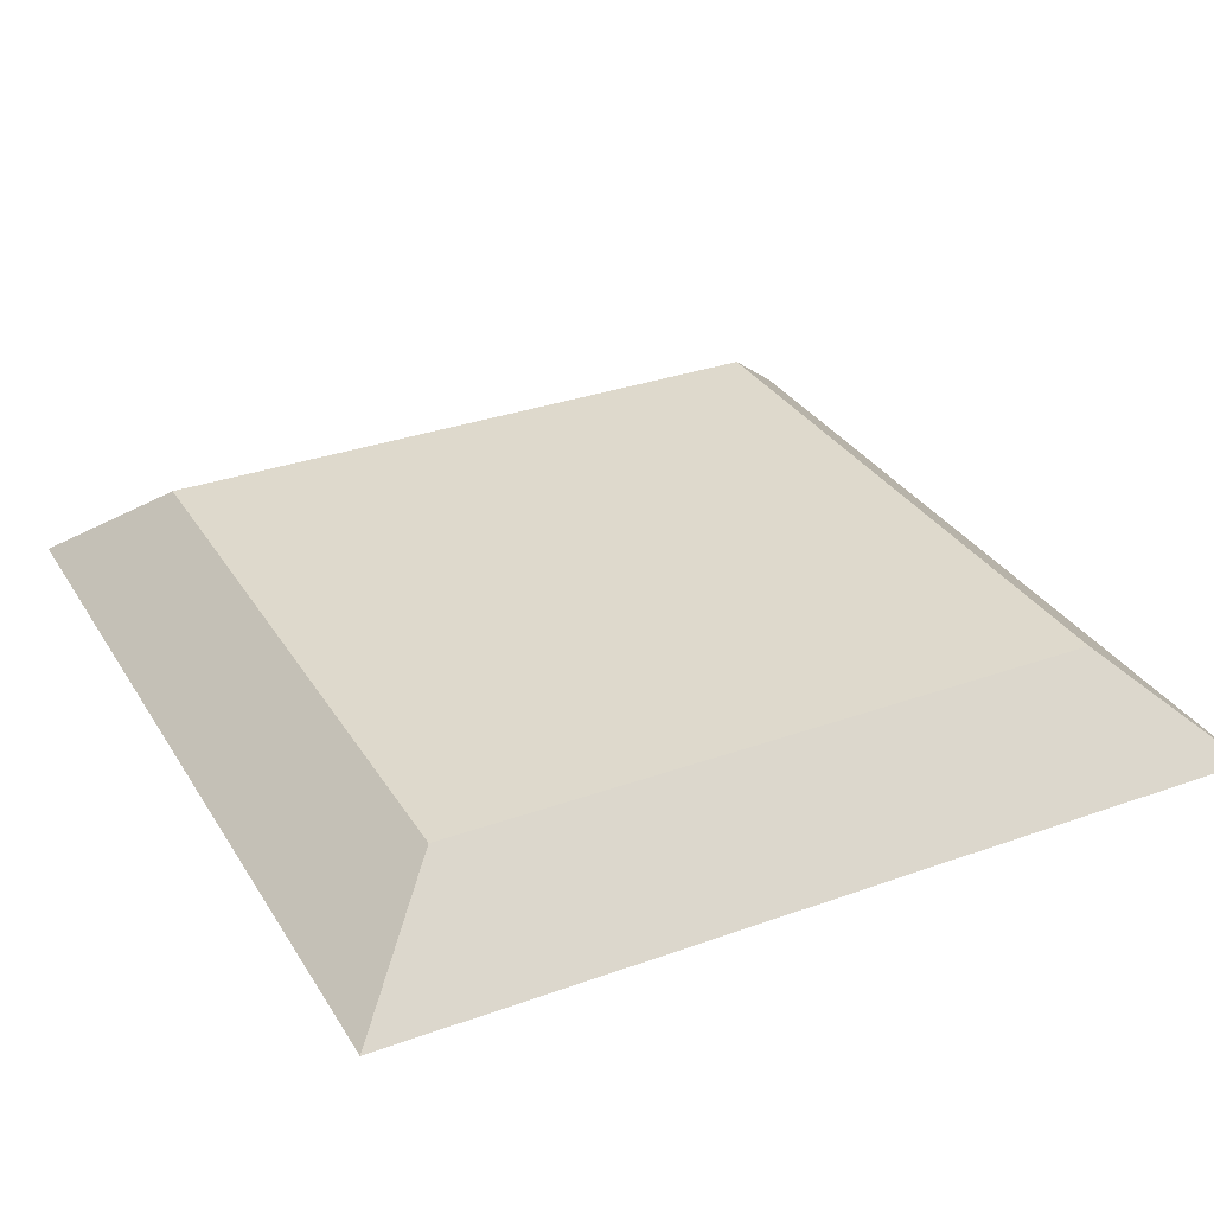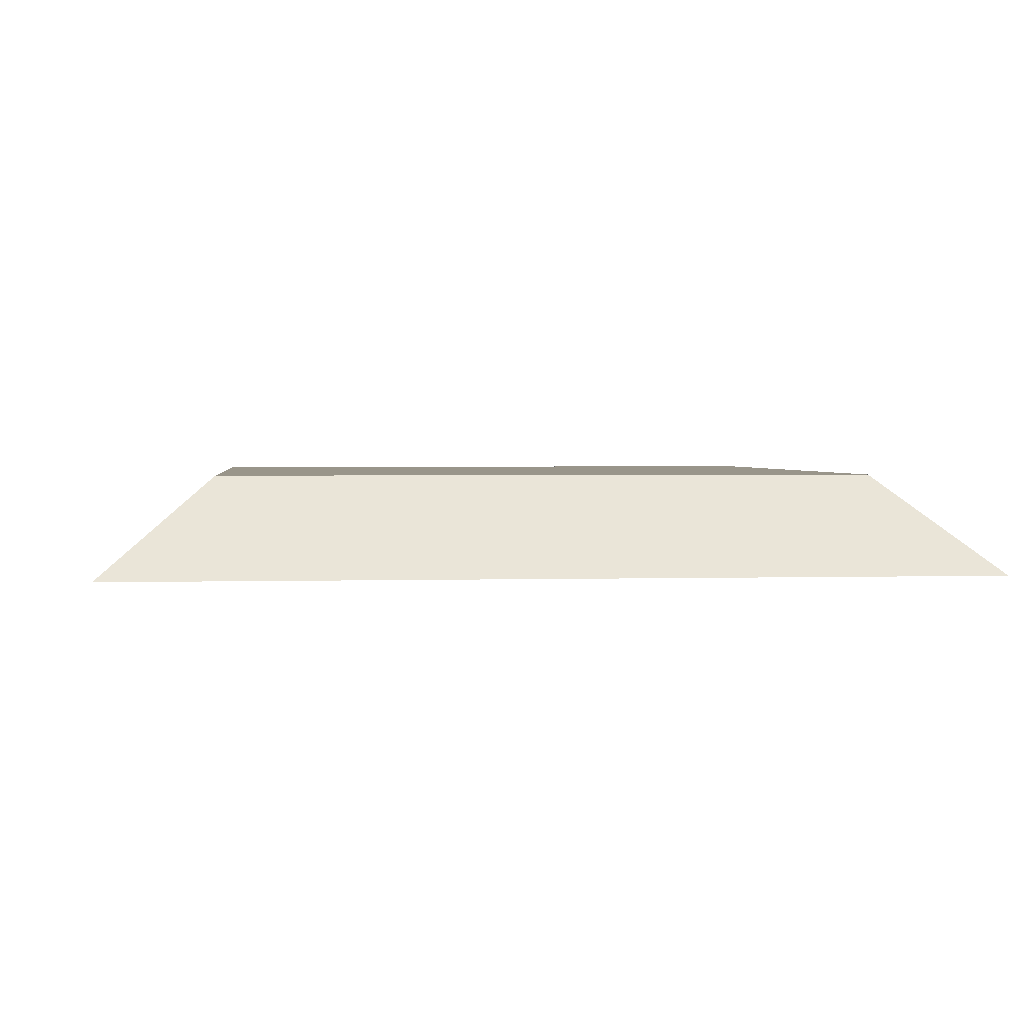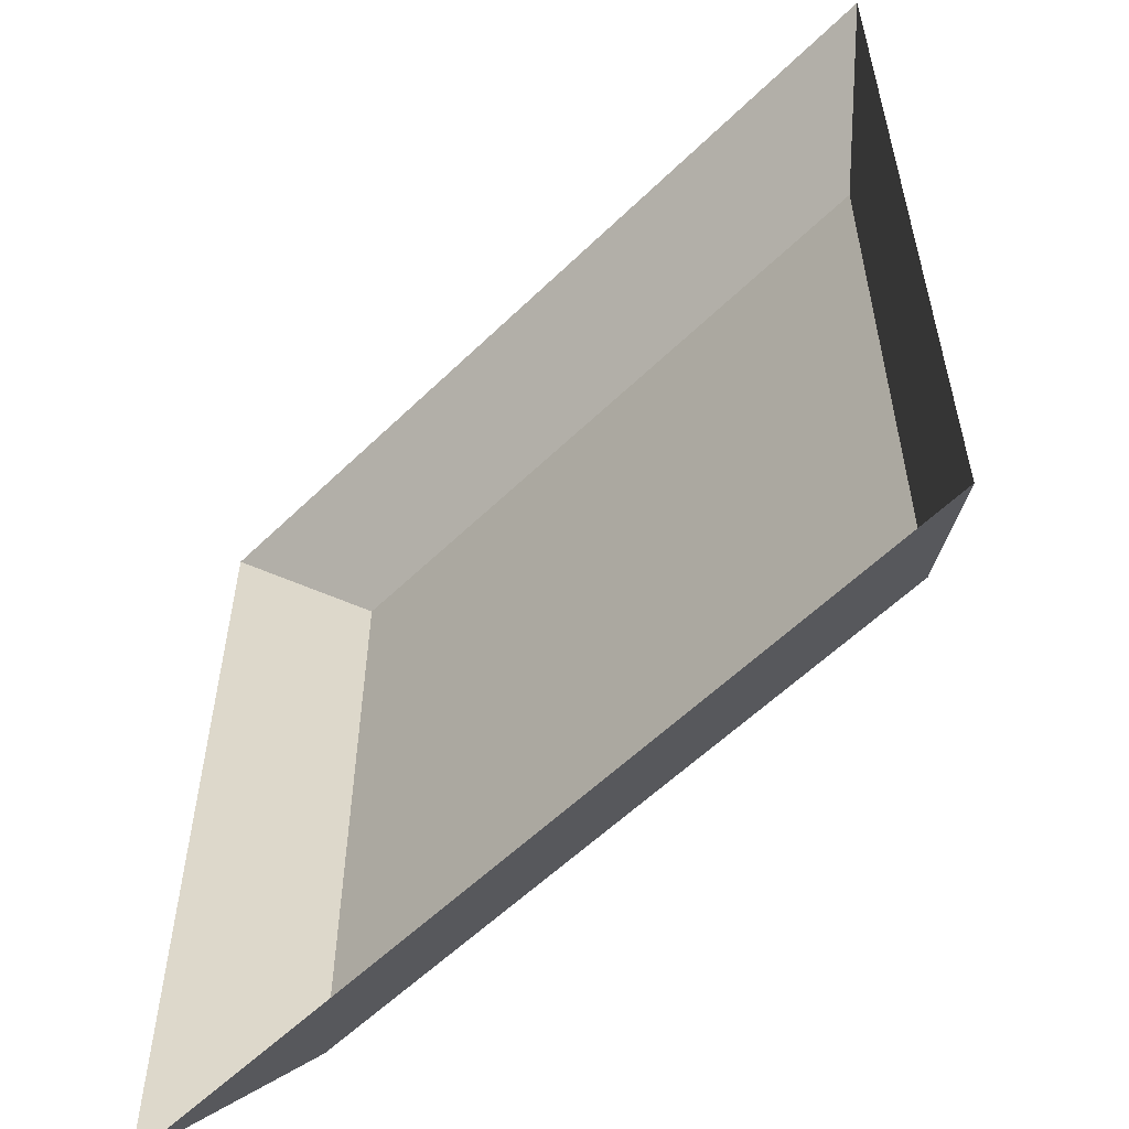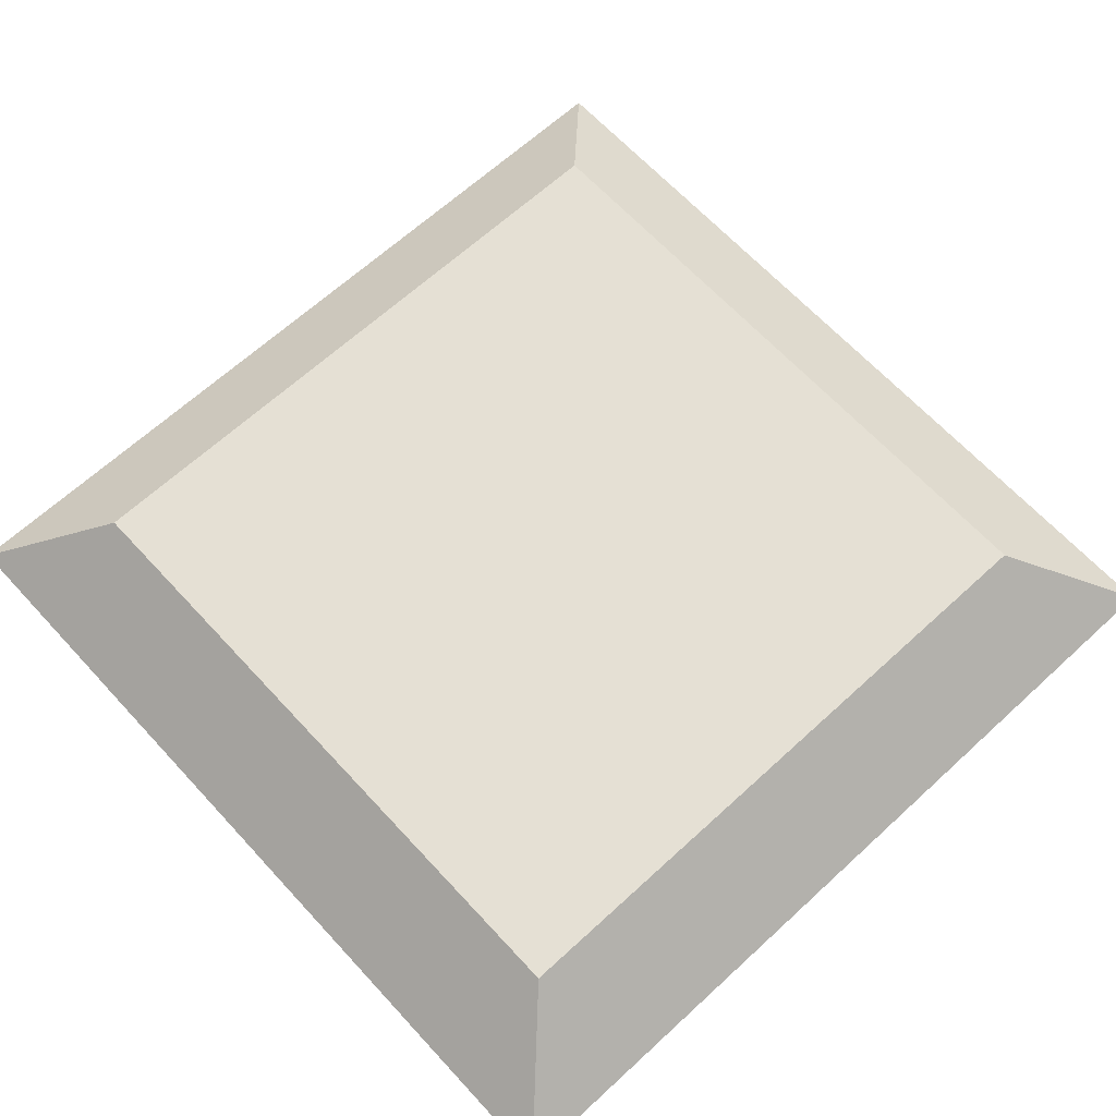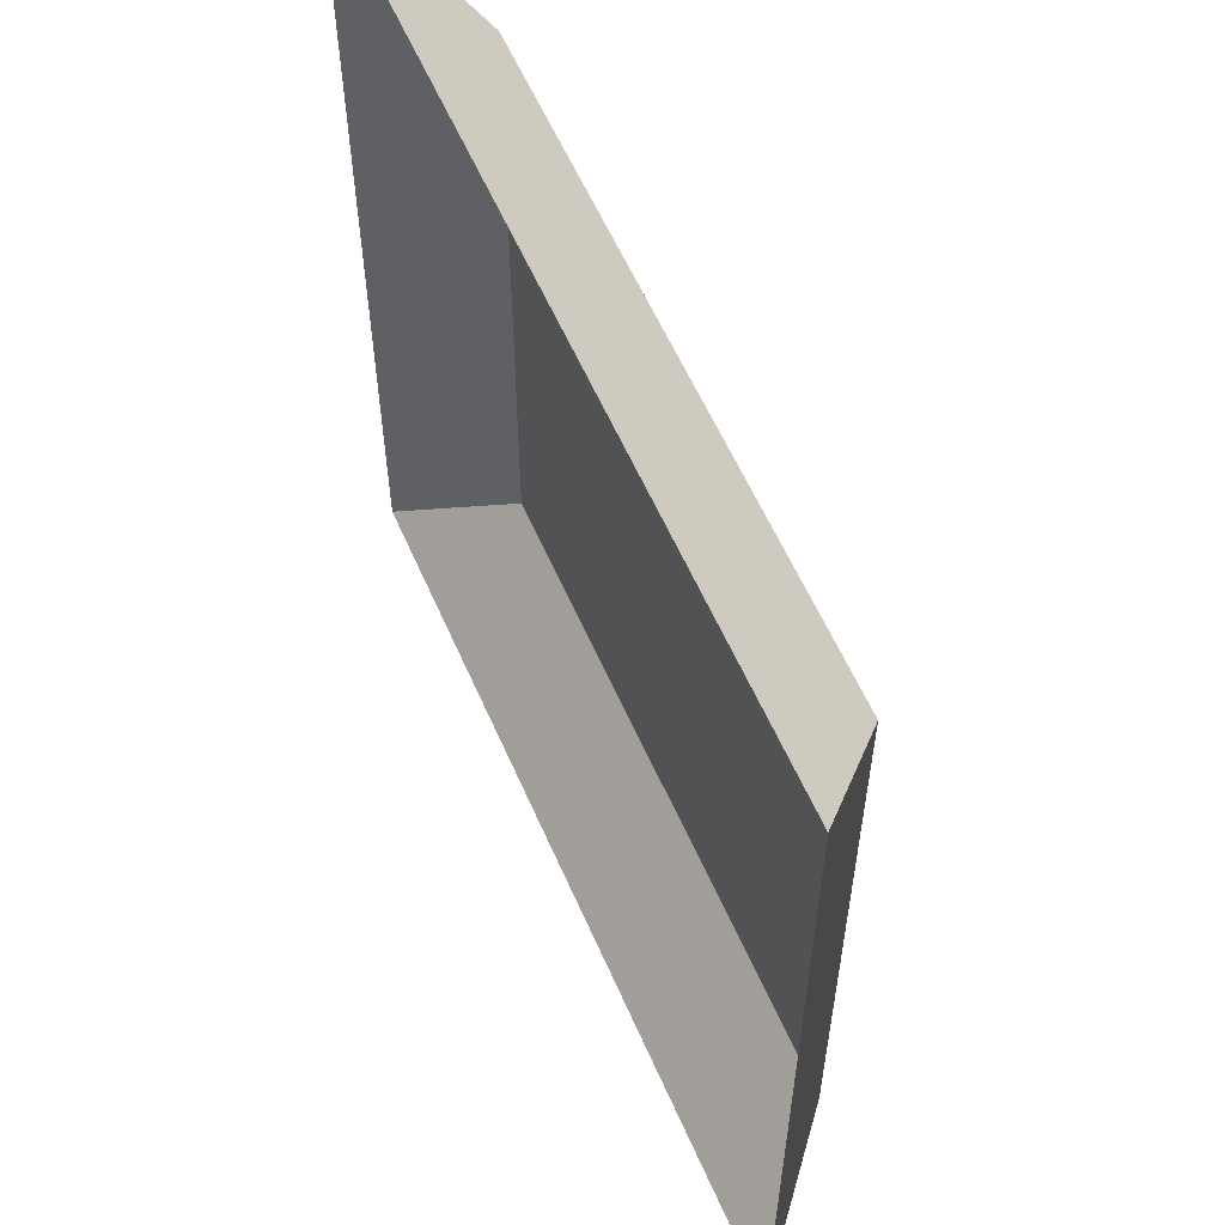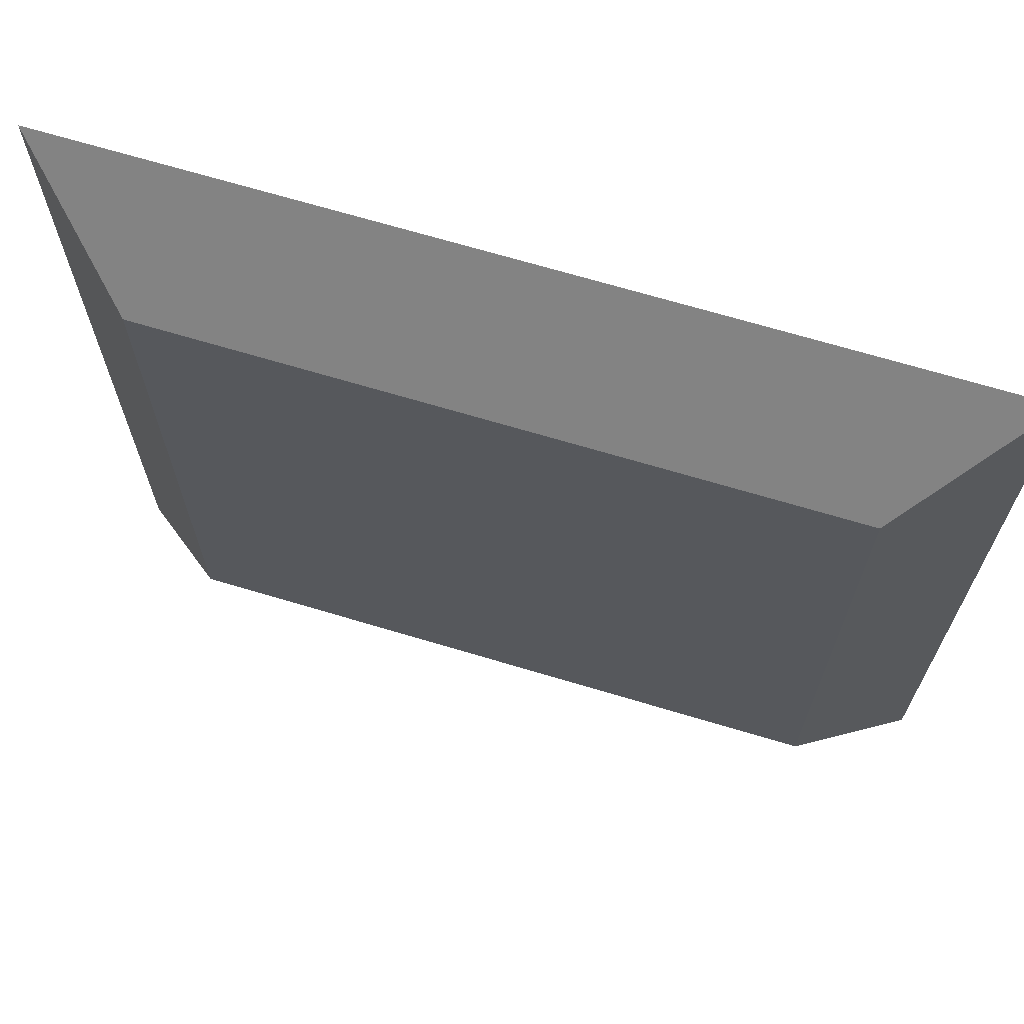
<metadata>
{"format":"obj","ext":"obj","renderer":"f3d","projection":"perspective","resolution":1024,"background":"white","views":[{"elev":31.9,"azim":153.2,"up":"+Y"},{"elev":2.0,"azim":173.9,"up":"+Y"},{"elev":-57.4,"azim":45.2,"up":"+Z"},{"elev":65.6,"azim":-42.7,"up":"+Y"},{"elev":58.8,"azim":66.5,"up":"+Z"},{"elev":69.0,"azim":-163.3,"up":"+Z"}]}
</metadata>
<code>
o world_root
v -6.25 0 6.25
v -4.688 1.378 4.688
v -6.25 0 -6.25
v -4.688 1.378 -4.688
v 6.25 0 6.25
v 4.688 1.378 4.688
v 6.25 0 -6.25
v 4.688 1.378 -4.688
f 1/1 2/1 3/1
f 4/1 3/1 2/1
f 5/1 6/1 1/1
f 2/1 1/1 6/1
f 7/1 8/1 5/1
f 6/1 5/1 8/1
f 3/1 4/1 7/1
f 8/1 7/1 4/1
f 2/1 6/1 4/1
f 8/1 4/1 6/1

</code>
